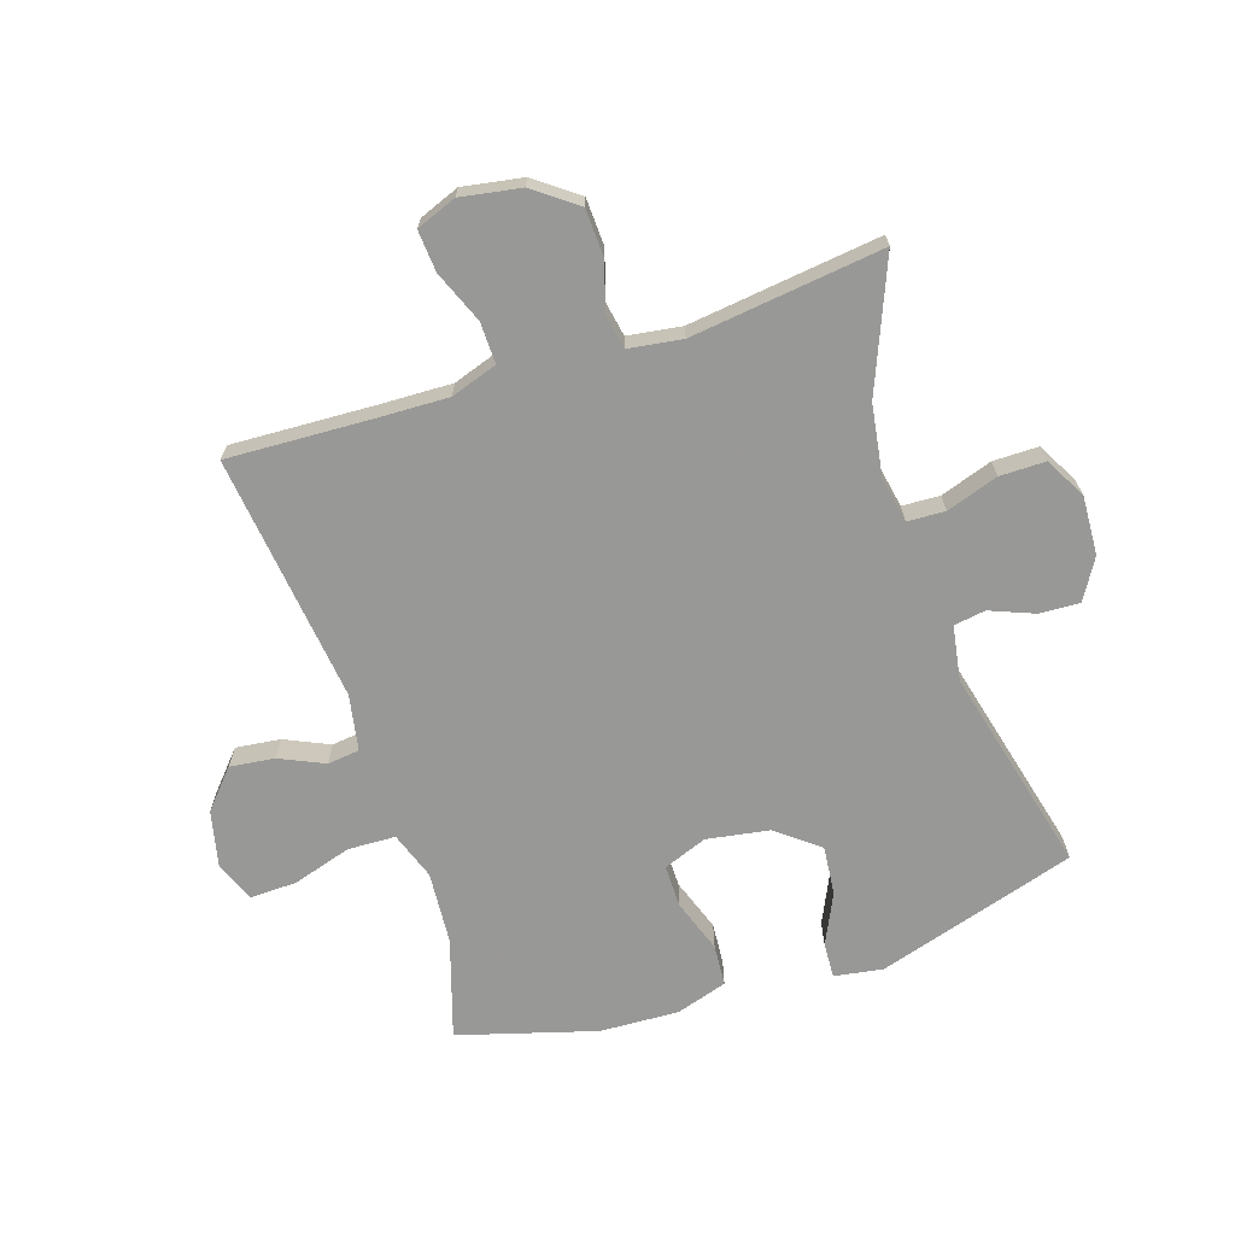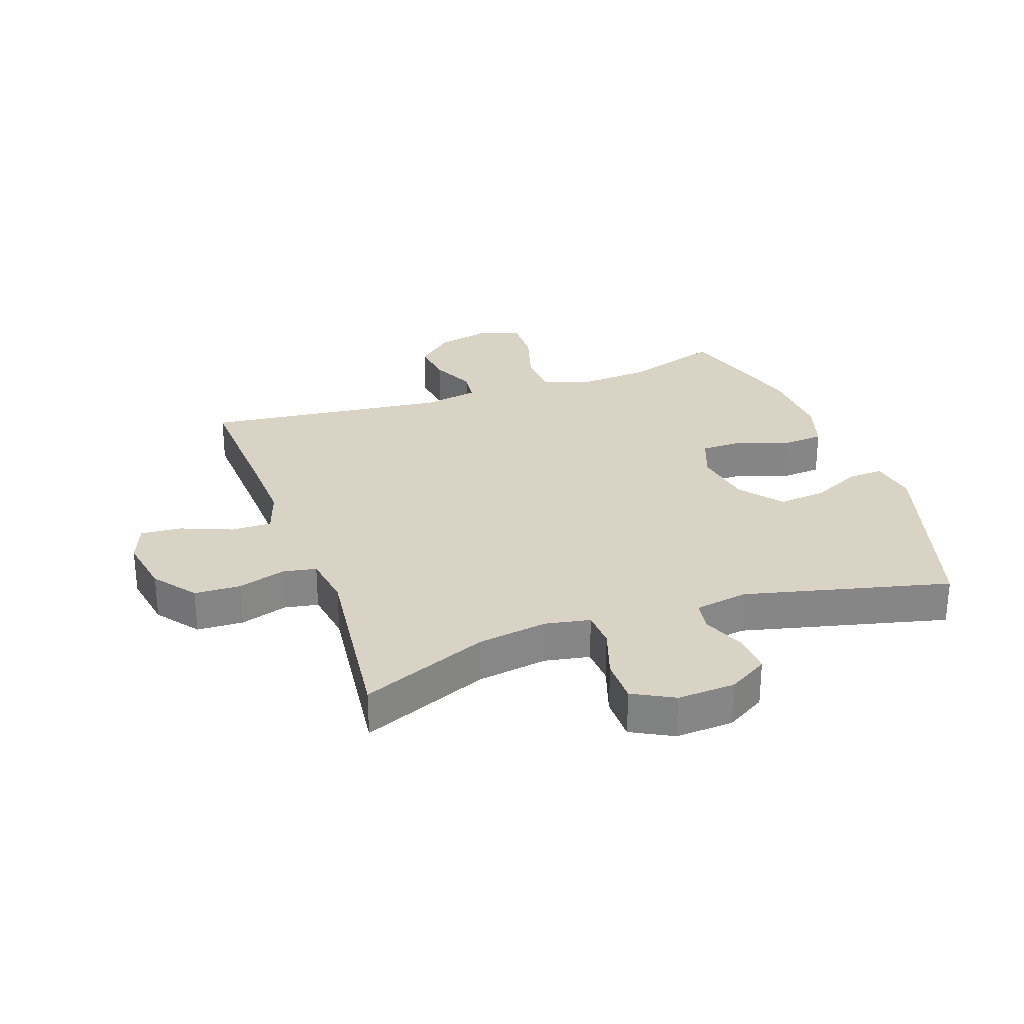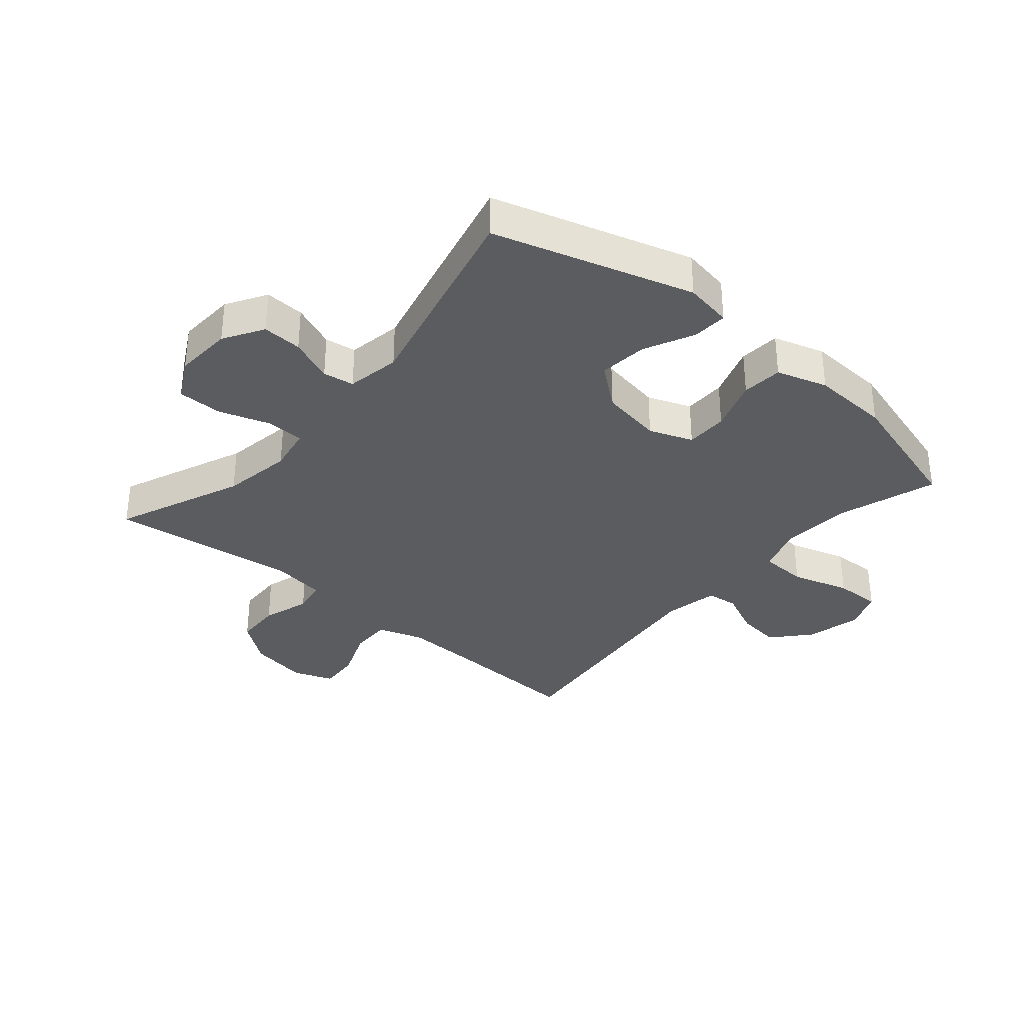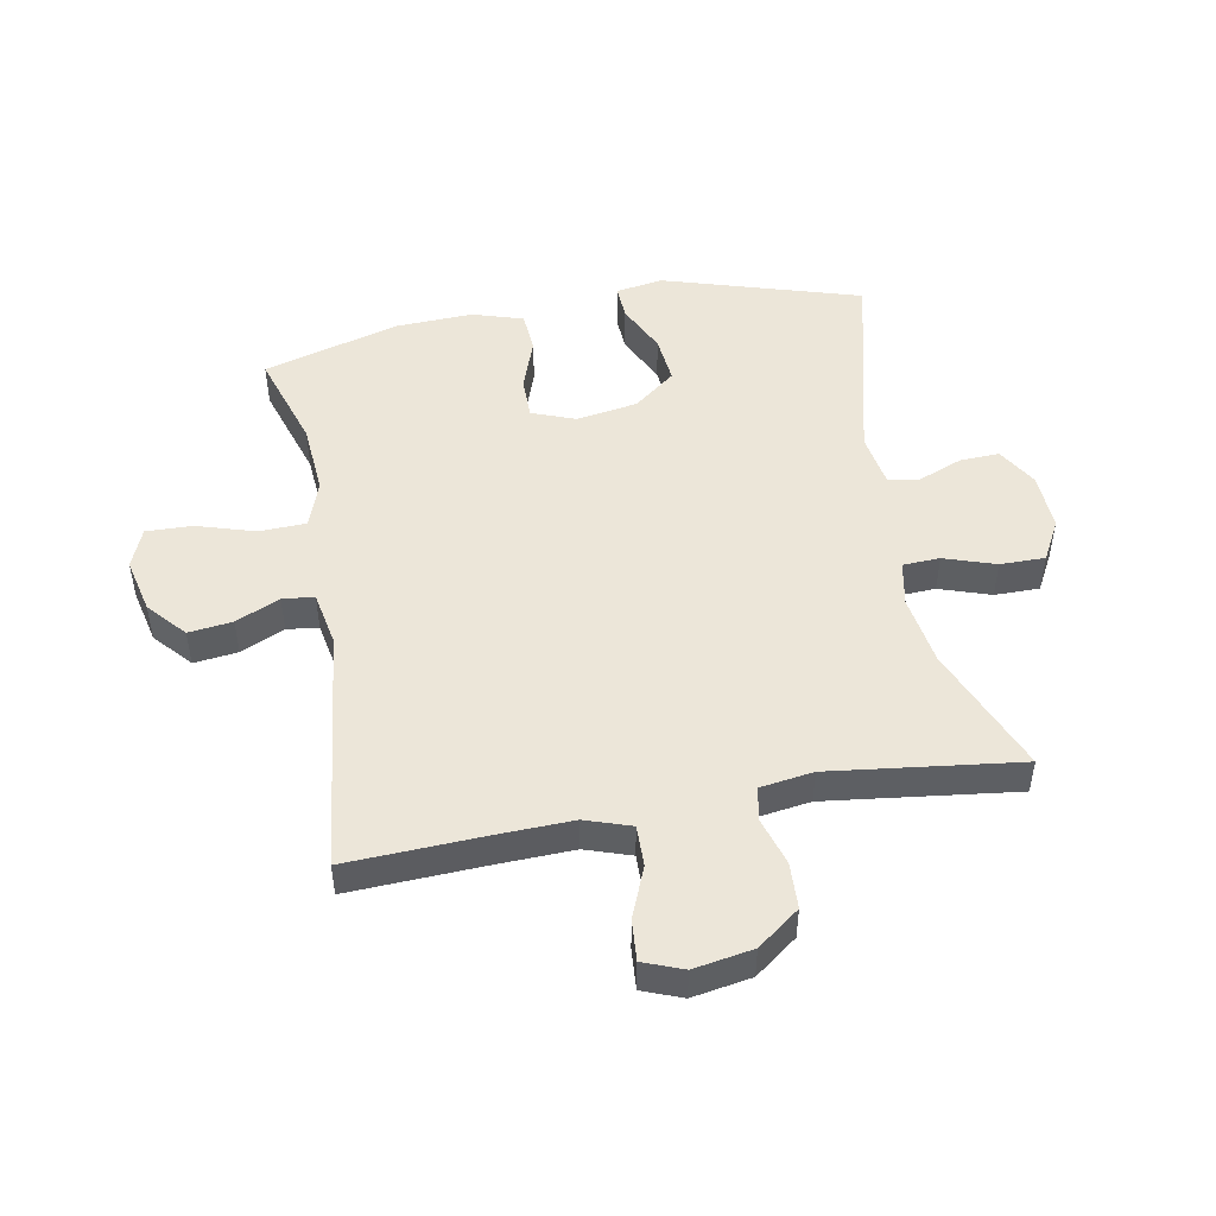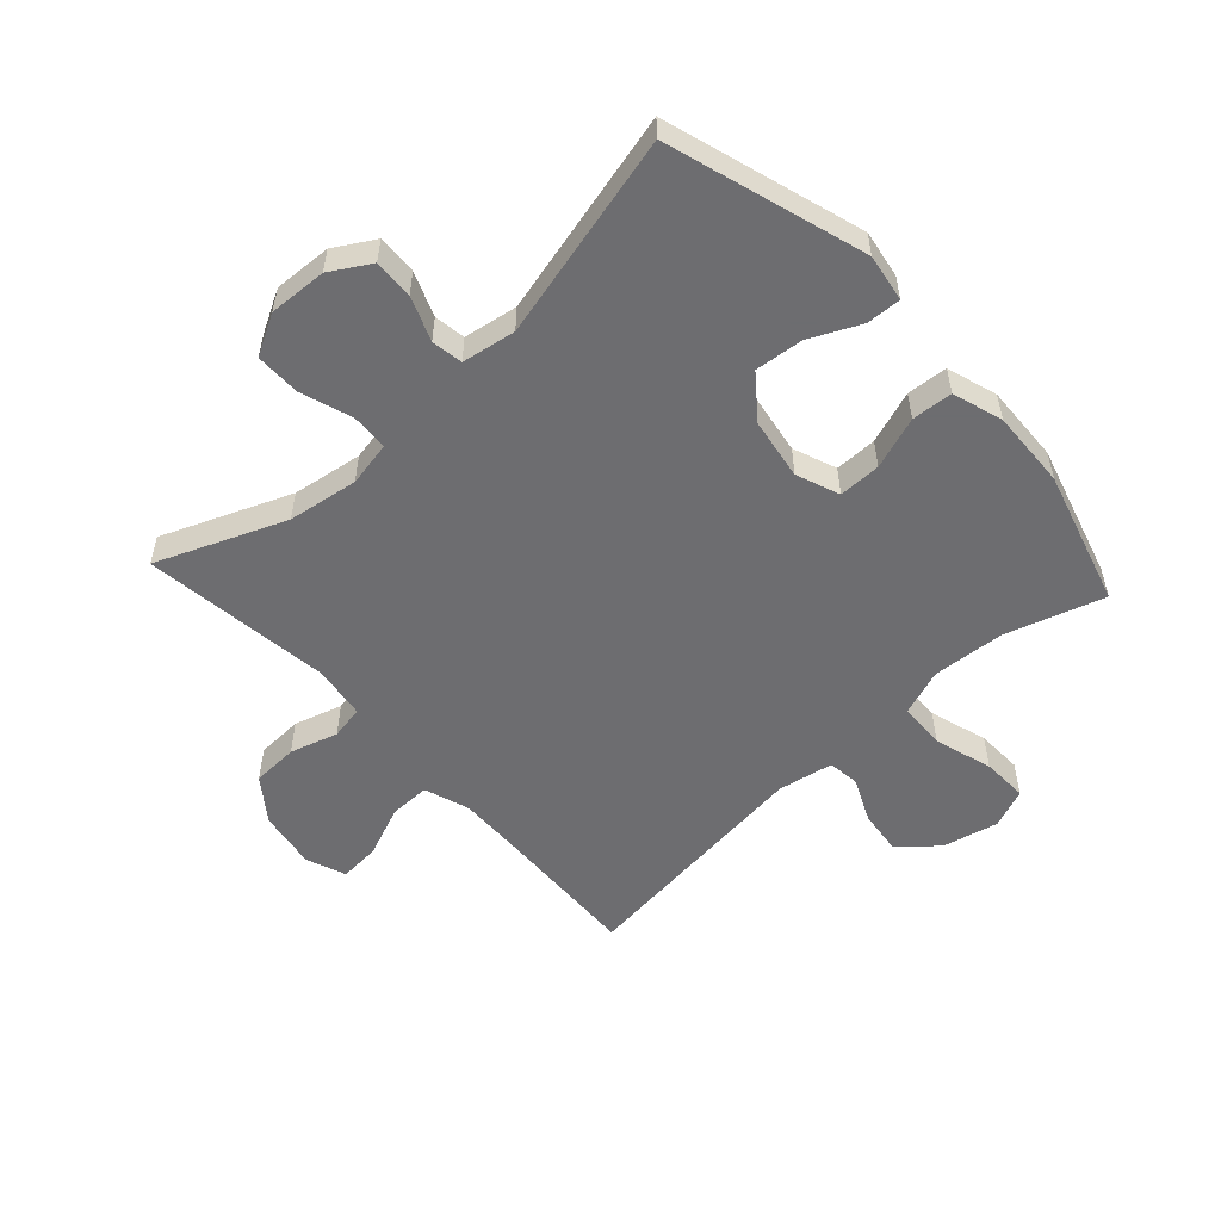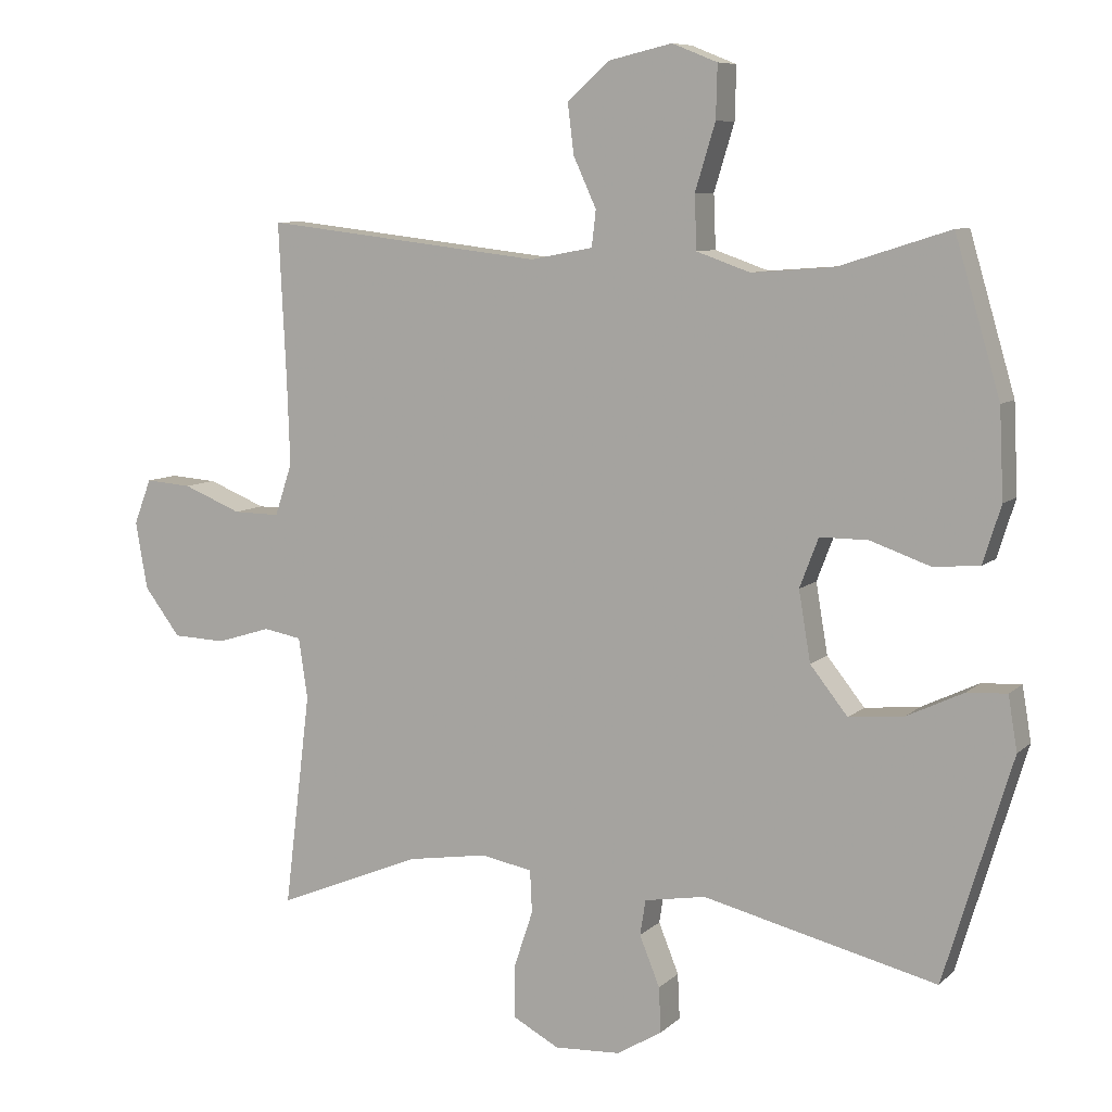
<metadata>
{"format":"obj","ext":"obj","renderer":"f3d","projection":"perspective","resolution":1024,"background":"white","views":[{"elev":-68.5,"azim":108.2,"up":"+Y"},{"elev":28.3,"azim":160.5,"up":"+Y"},{"elev":-33.9,"azim":-130.6,"up":"+Y"},{"elev":48.8,"azim":79.7,"up":"+Y"},{"elev":-54.1,"azim":-137.4,"up":"+Y"},{"elev":8.2,"azim":-155.3,"up":"+Z"}]}
</metadata>
<code>
v -0.5 0.07 0.5
v -0.34 0.07 0.449
v -0.222 0.07 0.44
v -0.145 0.07 0.467
v -0.142 0.07 0.544
v -0.171 0.07 0.639
v -0.173 0.07 0.715
v -0.108 0.07 0.741
v -0.017 0.07 0.72
v 0.044 0.07 0.666
v 0.035 0.07 0.594
v 0.002 0.07 0.522
v 0.008 0.07 0.47
v 0.098 0.07 0.453
v 0.5 0.07 0.5
v 0.489 0.07 0.27
v 0.485 0.07 0.152
v 0.51 0.07 0.077
v 0.577 0.07 0.078
v 0.661 0.07 0.112
v 0.728 0.07 0.117
v 0.753 0.07 0.052
v 0.736 0.07 -0.045
v 0.684 0.07 -0.114
v 0.608 0.07 -0.117
v 0.53 0.07 -0.093
v 0.475 0.07 -0.103
v 0.462 0.07 -0.19
v 0.5 0.07 -0.5
v 0.291 0.07 -0.414
v 0.176 0.07 -0.396
v 0.102 0.07 -0.41
v 0.099 0.07 -0.471
v 0.127 0.07 -0.555
v 0.127 0.07 -0.629
v 0.06 0.07 -0.665
v -0.035 0.07 -0.66
v -0.1 0.07 -0.621
v -0.097 0.07 -0.556
v -0.068 0.07 -0.484
v -0.076 0.07 -0.433
v -0.164 0.07 -0.418
v -0.5 0.07 -0.5
v -0.598 0.07 -0.176
v -0.585 0.07 -0.098
v -0.528 0.07 -0.101
v -0.446 0.07 -0.14
v -0.367 0.07 -0.148
v -0.313 0.07 -0.08
v -0.296 0.07 0.021
v -0.323 0.07 0.092
v -0.392 0.07 0.092
v -0.478 0.07 0.062
v -0.545 0.07 0.067
v -0.571 0.07 0.15
v -0.565 0.07 0.278
v -0.5 0 0.5
v -0.34 0 0.449
v -0.222 0 0.44
v -0.145 0 0.467
v -0.142 0 0.544
v -0.171 0 0.639
v -0.173 0 0.715
v -0.108 0 0.741
v -0.017 0 0.72
v 0.044 0 0.666
v 0.035 0 0.594
v 0.002 0 0.522
v 0.008 0 0.47
v 0.098 0 0.453
v 0.5 0 0.5
v 0.489 0 0.27
v 0.485 0 0.152
v 0.51 0 0.077
v 0.577 0 0.078
v 0.661 0 0.112
v 0.728 0 0.117
v 0.753 0 0.052
v 0.736 0 -0.045
v 0.684 0 -0.114
v 0.608 0 -0.117
v 0.53 0 -0.093
v 0.475 0 -0.103
v 0.462 0 -0.19
v 0.5 0 -0.5
v 0.291 0 -0.414
v 0.176 0 -0.396
v 0.102 0 -0.41
v 0.099 0 -0.471
v 0.127 0 -0.555
v 0.127 0 -0.629
v 0.06 0 -0.665
v -0.035 0 -0.66
v -0.1 0 -0.621
v -0.097 0 -0.556
v -0.068 0 -0.484
v -0.076 0 -0.433
v -0.164 0 -0.418
v -0.5 0 -0.5
v -0.598 0 -0.176
v -0.585 0 -0.098
v -0.528 0 -0.101
v -0.446 0 -0.14
v -0.367 0 -0.148
v -0.313 0 -0.08
v -0.296 0 0.021
v -0.323 0 0.092
v -0.392 0 0.092
v -0.478 0 0.062
v -0.545 0 0.067
v -0.571 0 0.15
v -0.565 0 0.278
f 55 56 1 2
f 52 53 54 55
f 51 52 55 2
f 50 51 2 3
f 49 50 3 4
f 44 45 46 47
f 42 43 44 47
f 41 42 47 48
f 37 38 39 40
f 37 40 41
f 36 37 41
f 33 34 35 36
f 32 33 36 41
f 31 32 41 48
f 28 29 30
f 27 28 30 31
f 23 24 25 26
f 23 26 27
f 22 23 27
f 19 20 21 22
f 18 19 22 27
f 17 18 27 31
f 14 15 16
f 13 14 16 17
f 9 10 11 12
f 7 8 9 12
f 5 6 7 12
f 4 5 12 13
f 49 4 13 17
f 17 31 48 49
f 58 57 112 111
f 111 110 109 108
f 58 111 108 107
f 59 58 107 106
f 60 59 106 105
f 103 102 101 100
f 103 100 99 98
f 104 103 98 97
f 96 95 94 93
f 97 96 93
f 97 93 92
f 92 91 90 89
f 97 92 89 88
f 104 97 88 87
f 86 85 84
f 87 86 84 83
f 82 81 80 79
f 83 82 79
f 83 79 78
f 78 77 76 75
f 83 78 75 74
f 87 83 74 73
f 72 71 70
f 73 72 70 69
f 68 67 66 65
f 68 65 64 63
f 68 63 62 61
f 69 68 61 60
f 73 69 60 105
f 105 104 87 73
f 1 57 58 2
f 2 58 59 3
f 3 59 60 4
f 4 60 61 5
f 5 61 62 6
f 6 62 63 7
f 7 63 64 8
f 8 64 65 9
f 9 65 66 10
f 10 66 67 11
f 11 67 68 12
f 12 68 69 13
f 13 69 70 14
f 14 70 71 15
f 15 71 72 16
f 16 72 73 17
f 17 73 74 18
f 18 74 75 19
f 19 75 76 20
f 20 76 77 21
f 21 77 78 22
f 22 78 79 23
f 23 79 80 24
f 24 80 81 25
f 25 81 82 26
f 26 82 83 27
f 27 83 84 28
f 28 84 85 29
f 29 85 86 30
f 30 86 87 31
f 31 87 88 32
f 32 88 89 33
f 33 89 90 34
f 34 90 91 35
f 35 91 92 36
f 36 92 93 37
f 37 93 94 38
f 38 94 95 39
f 39 95 96 40
f 40 96 97 41
f 41 97 98 42
f 42 98 99 43
f 43 99 100 44
f 44 100 101 45
f 45 101 102 46
f 46 102 103 47
f 47 103 104 48
f 48 104 105 49
f 49 105 106 50
f 50 106 107 51
f 51 107 108 52
f 52 108 109 53
f 53 109 110 54
f 54 110 111 55
f 55 111 112 56
f 56 112 57 1

</code>
